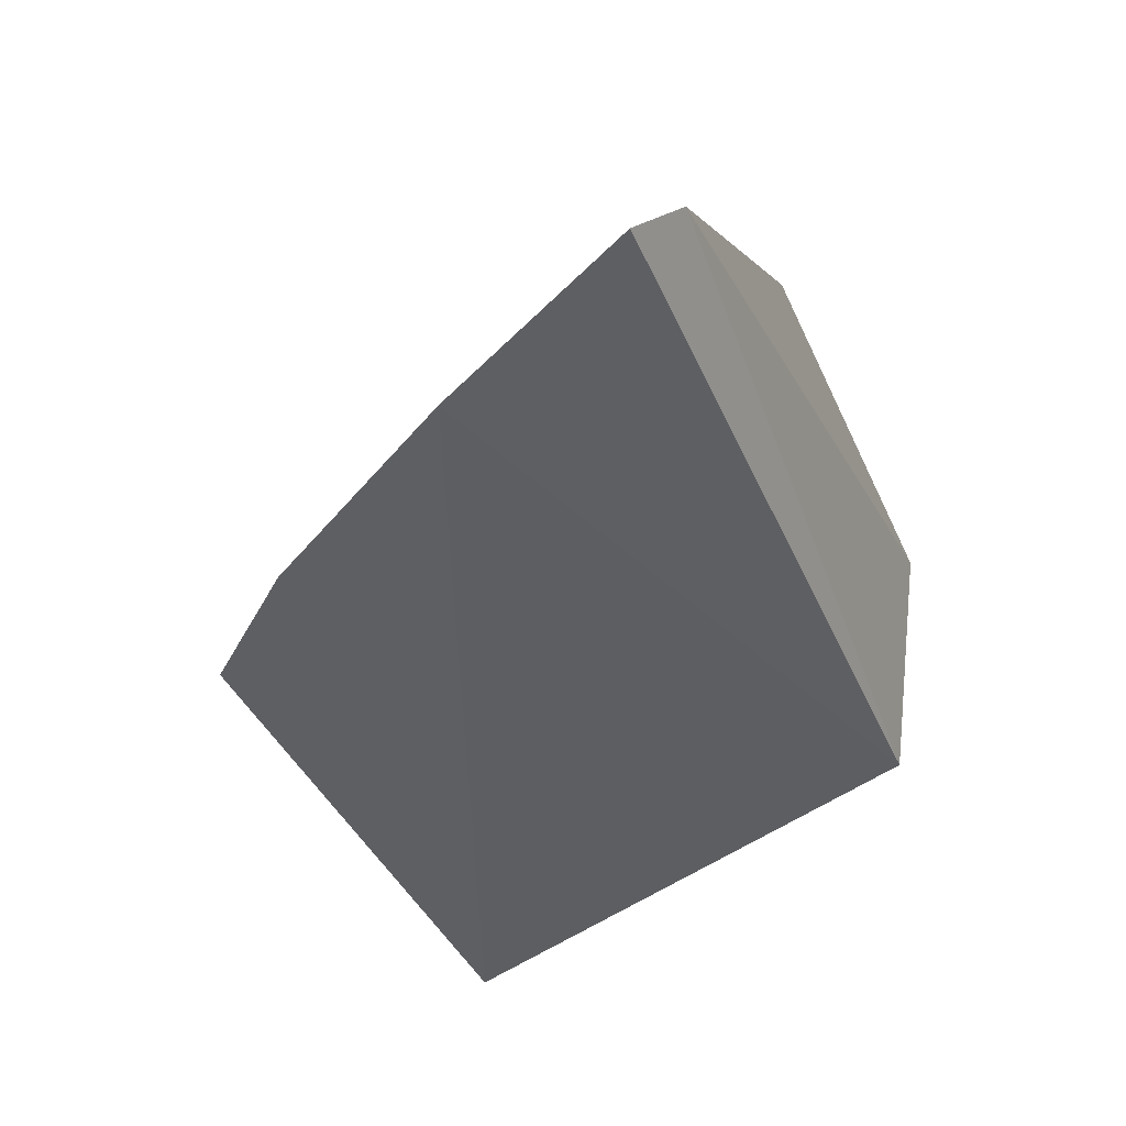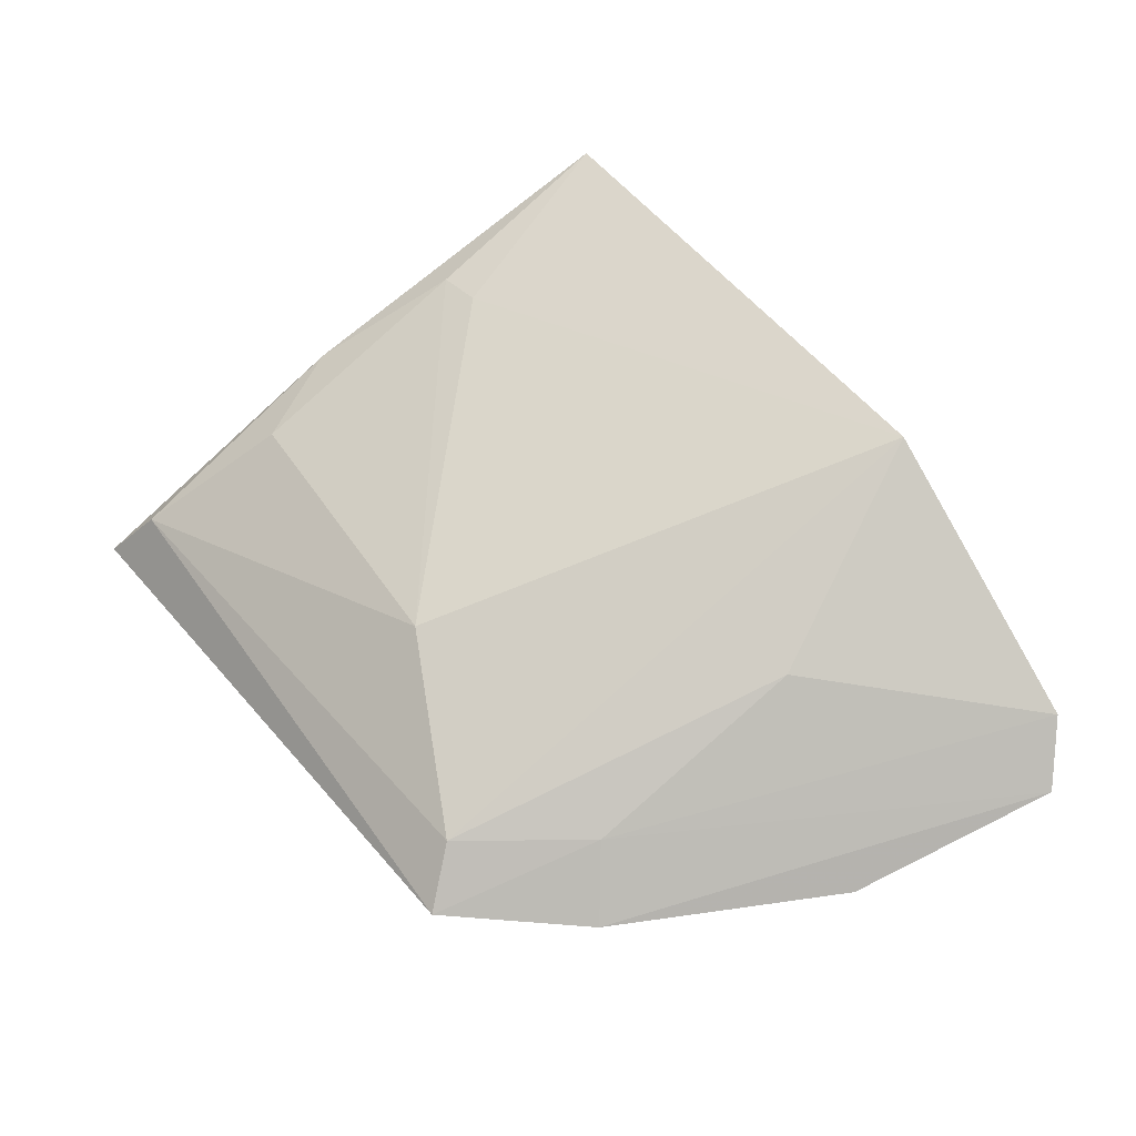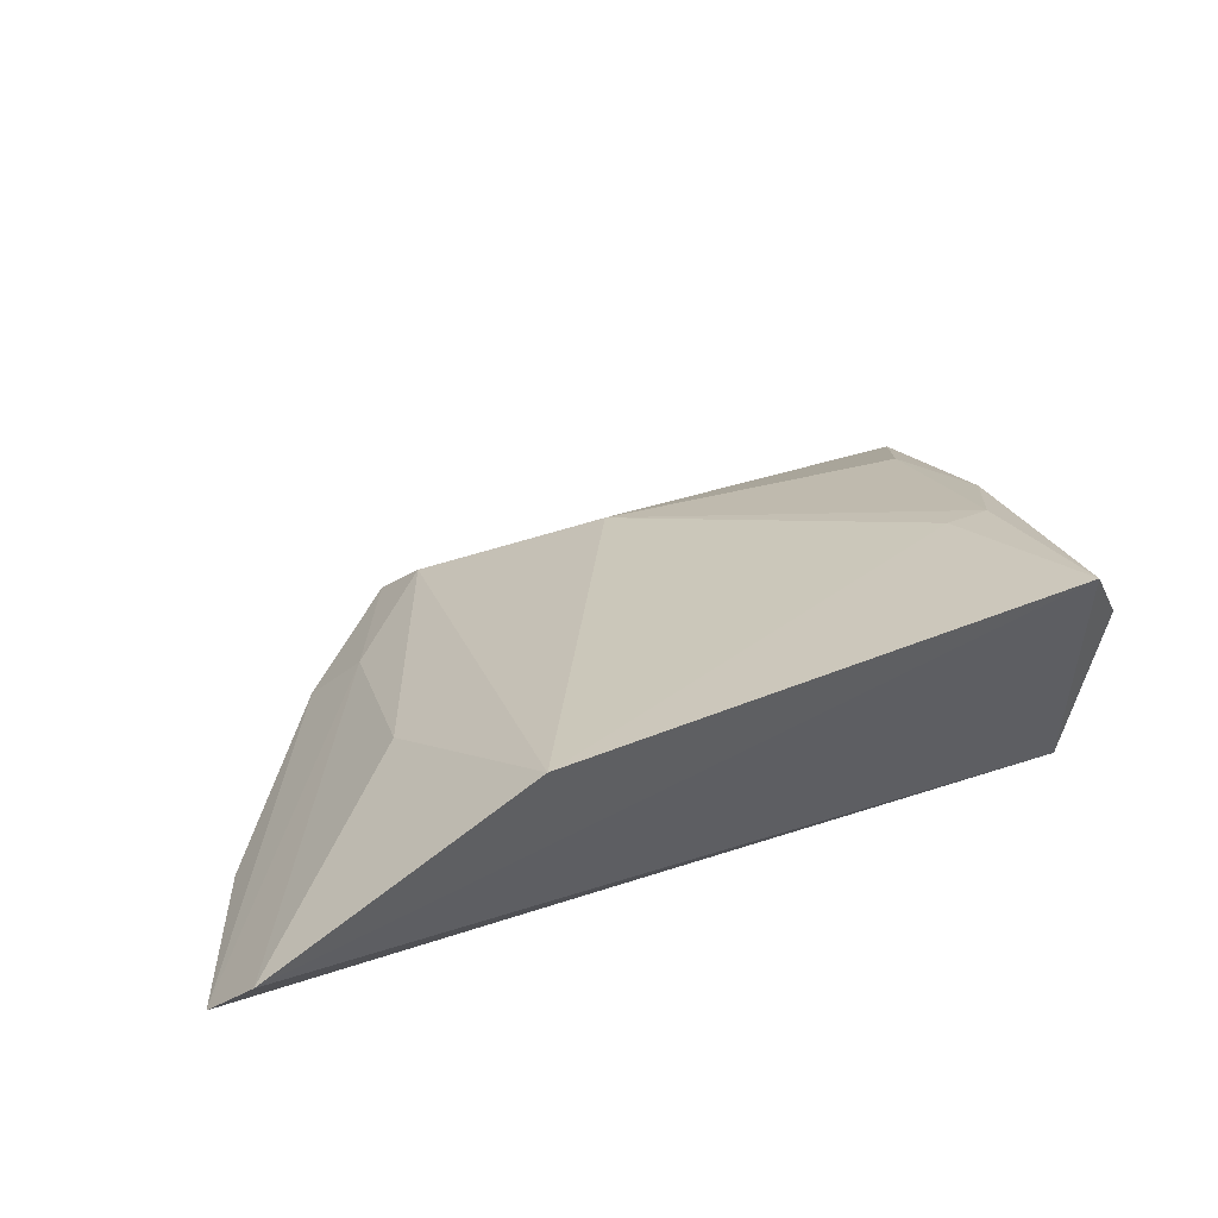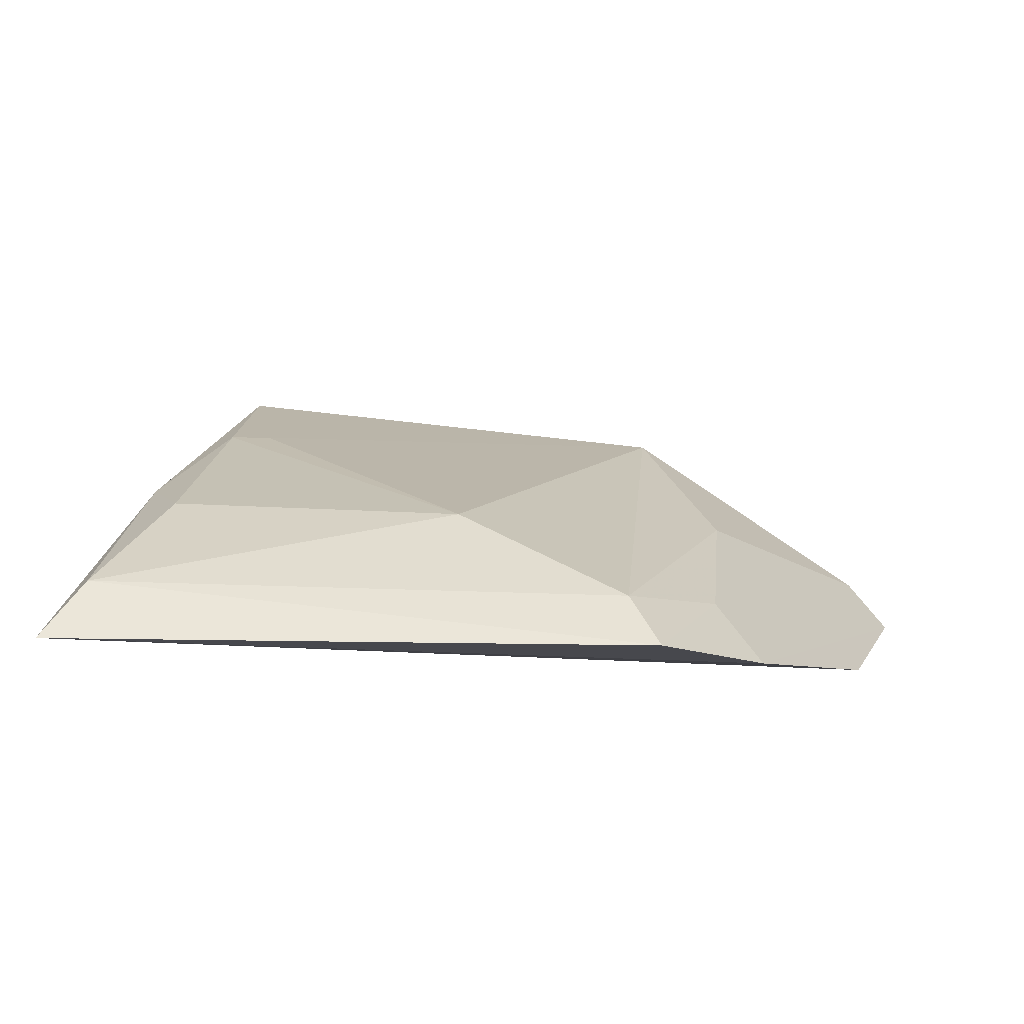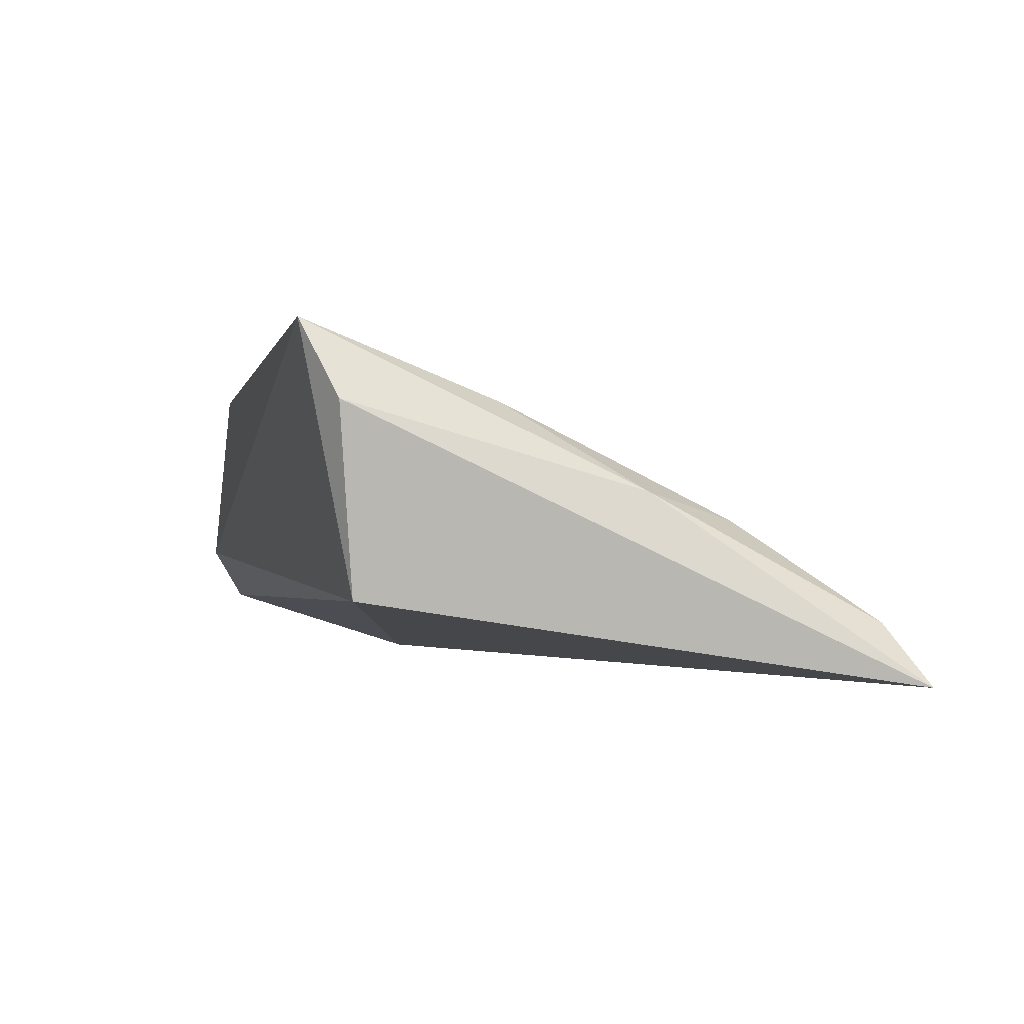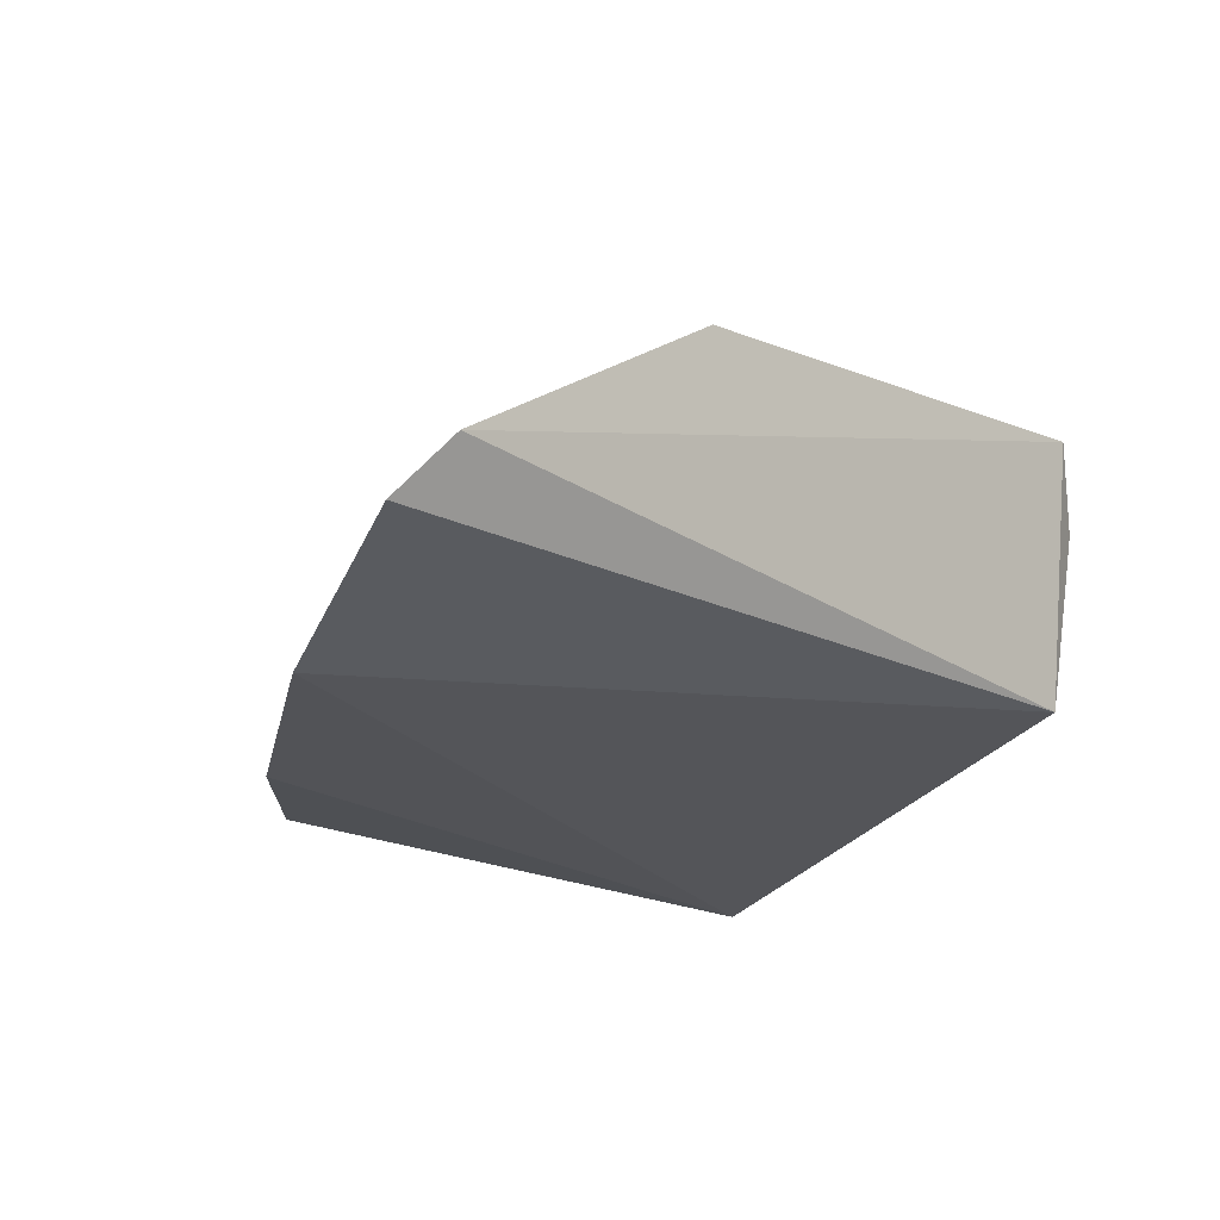
<metadata>
{"format":"obj","ext":"obj","renderer":"f3d","projection":"perspective","resolution":1024,"background":"white","views":[{"elev":-43.1,"azim":114.5,"up":"+Z"},{"elev":48.1,"azim":53.1,"up":"+Z"},{"elev":42.2,"azim":162.0,"up":"+Z"},{"elev":-8.2,"azim":3.3,"up":"+Z"},{"elev":0.2,"azim":-103.0,"up":"+Z"},{"elev":-21.8,"azim":138.9,"up":"+Z"}]}
</metadata>
<code>
v 0.06543 0.02933 0.04208
v 0.07782 0.0277 0.03224
v 0.07617 0.02917 0.0346
v 0.04411 0.02644 0.03346
v 0.0659 0.004692 0.02964
v 0.04489 0.02847 0.04442
v 0.07541 0.01931 0.02953
v 0.0689 0.02058 0.03641
v 0.05721 0.01016 0.03582
v 0.04052 0.004076 0.03001
v 0.07029 0.009947 0.02925
v 0.04686 0.02066 0.04123
v 0.06458 0.006465 0.03183
v 0.04312 0.0271 0.0412
v 0.06836 0.01147 0.03195
v 0.04449 0.01107 0.03653
v 0.04217 0.00554 0.03249
v 0.04261 0.01509 0.0377
v 0.04509 0.02041 0.04122
f 3 2 4
f 6 1 3
f 6 3 4
f 7 4 2
f 8 3 1
f 10 4 7
f 11 7 2
f 11 10 7
f 11 5 10
f 12 9 1
f 12 1 6
f 13 8 1
f 13 1 9
f 14 6 4
f 14 4 10
f 15 11 2
f 15 2 3
f 15 3 8
f 15 8 13
f 15 13 5
f 15 5 11
f 17 10 5
f 17 5 13
f 17 13 9
f 17 9 16
f 18 14 10
f 18 6 14
f 18 10 17
f 18 17 16
f 19 16 9
f 19 9 12
f 19 12 6
f 19 18 16
f 19 6 18

</code>
